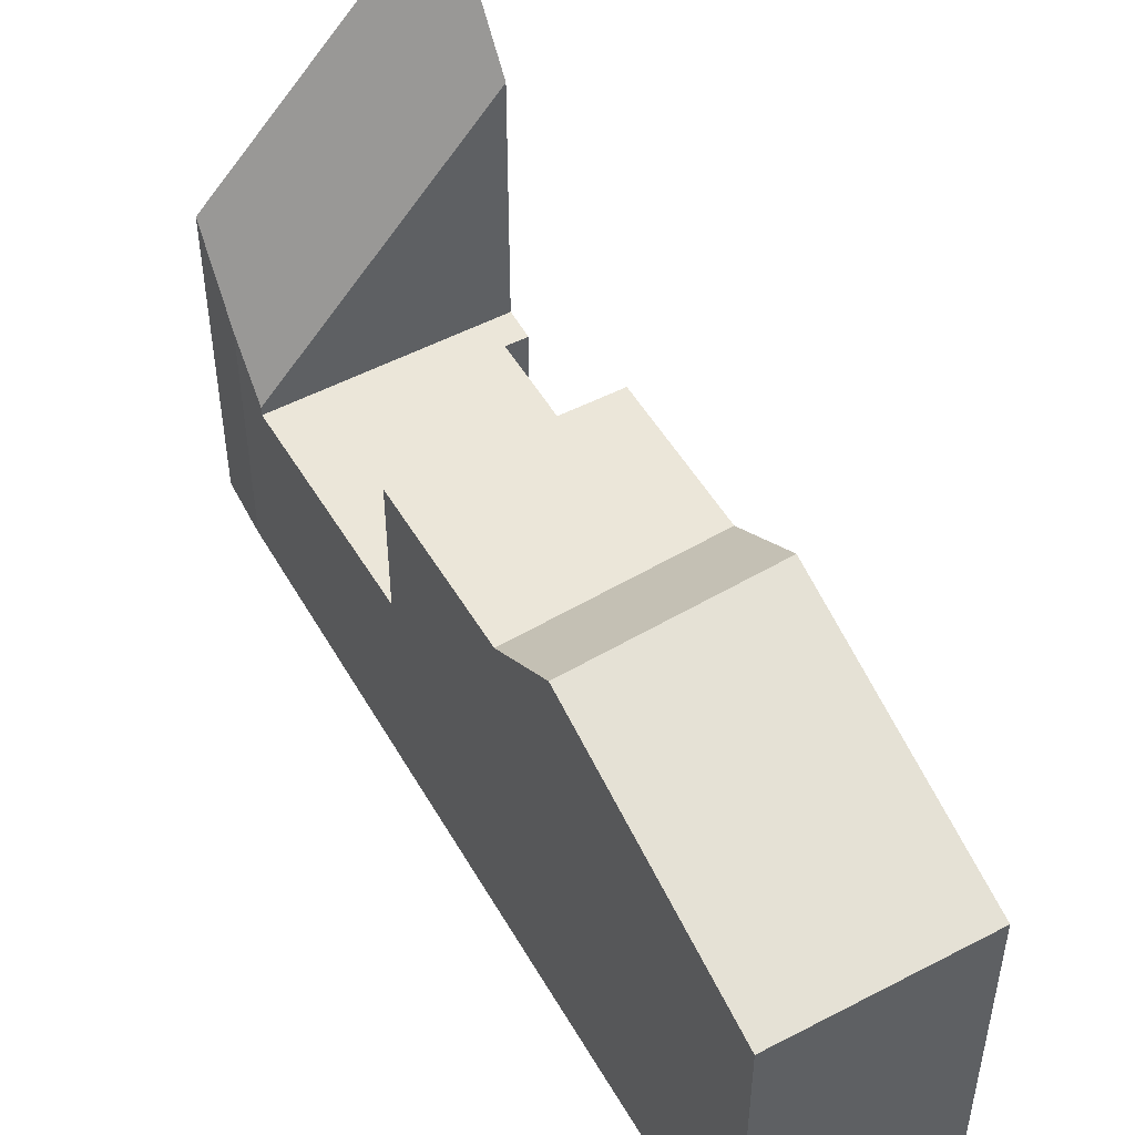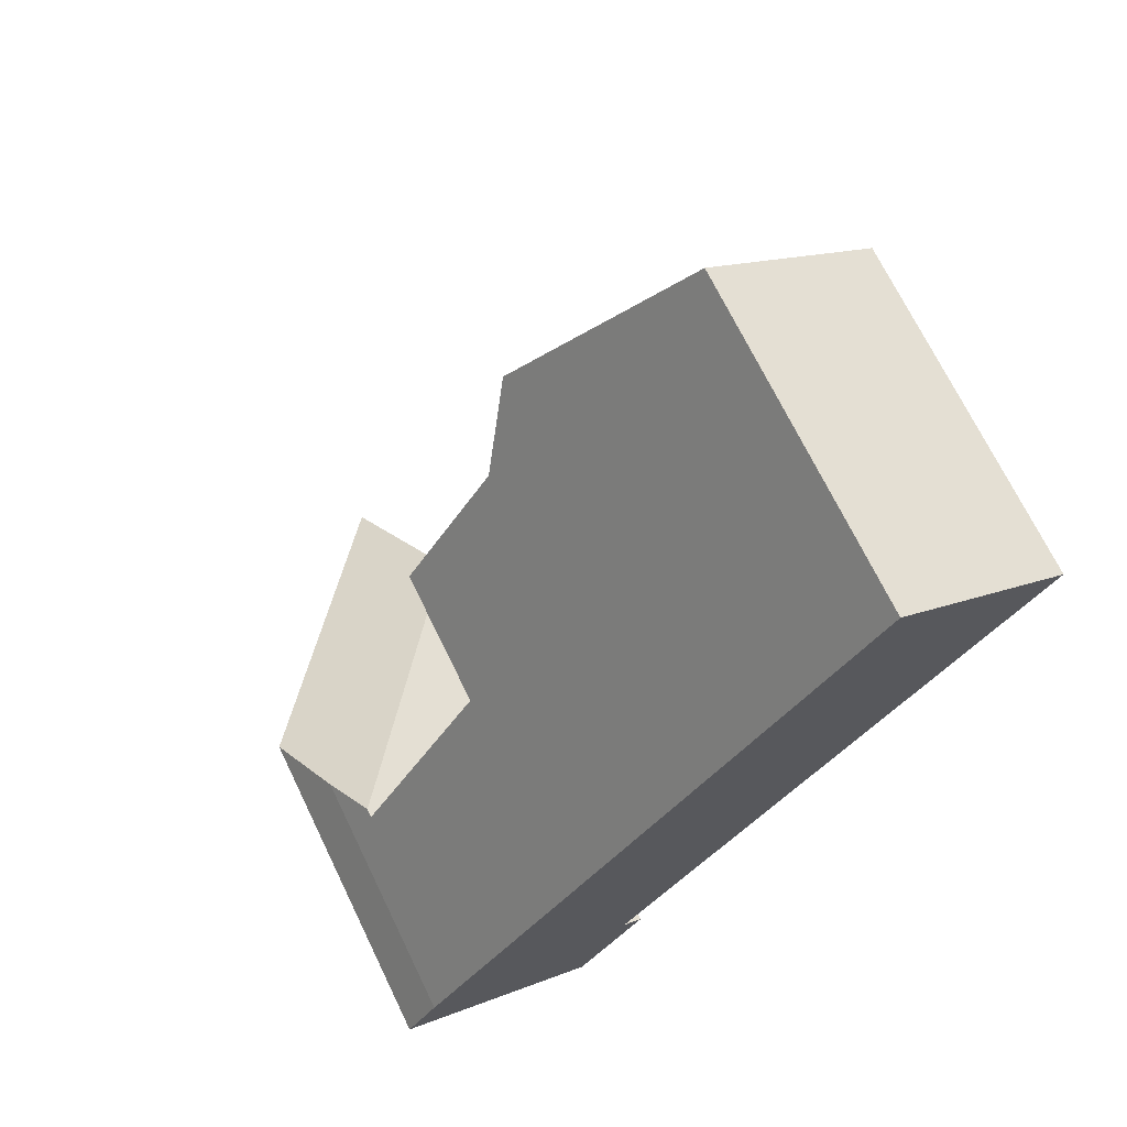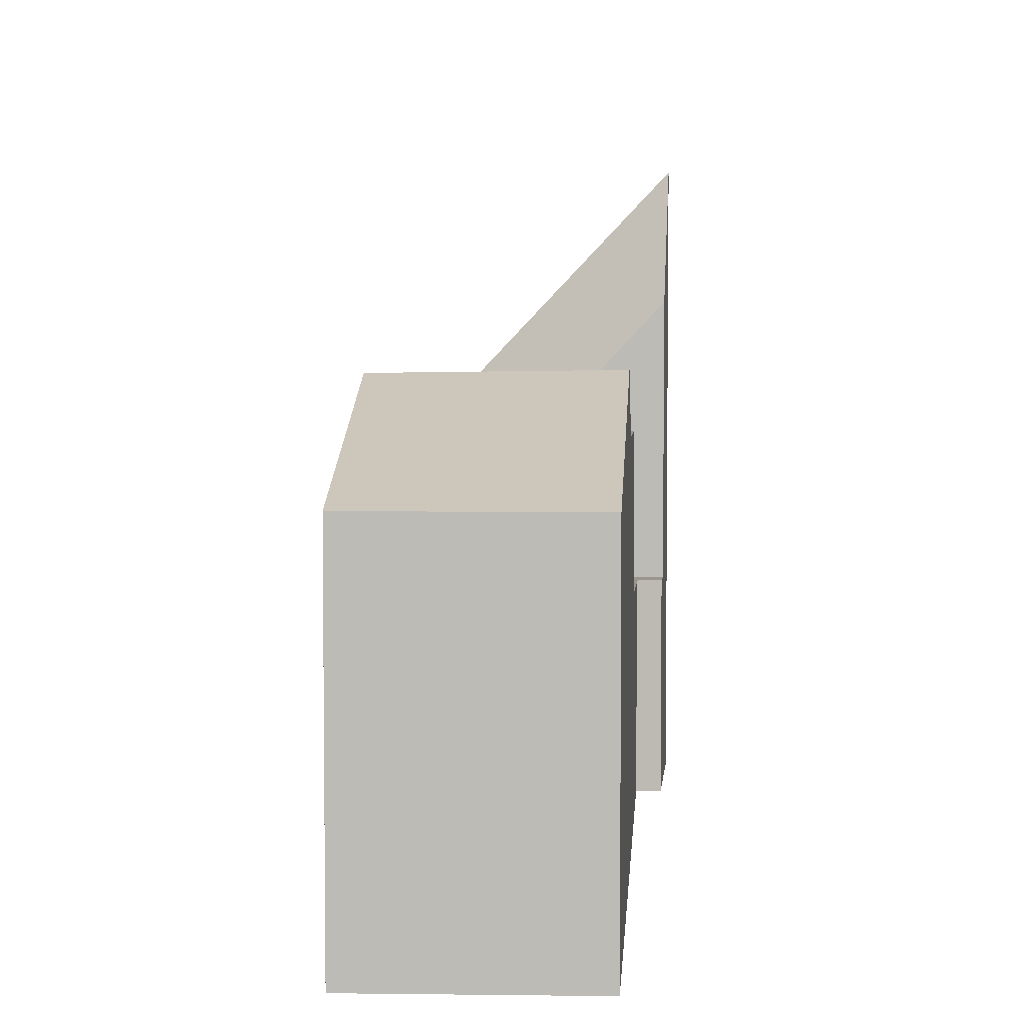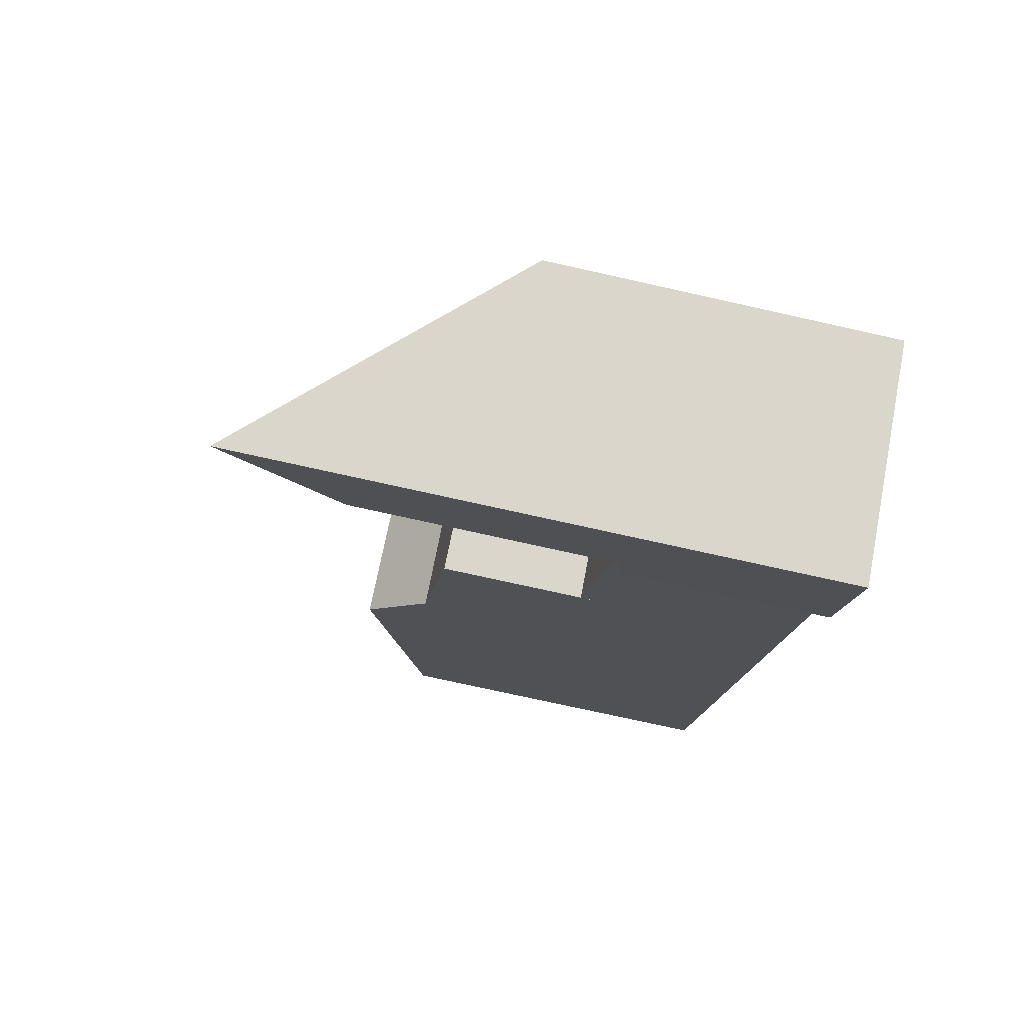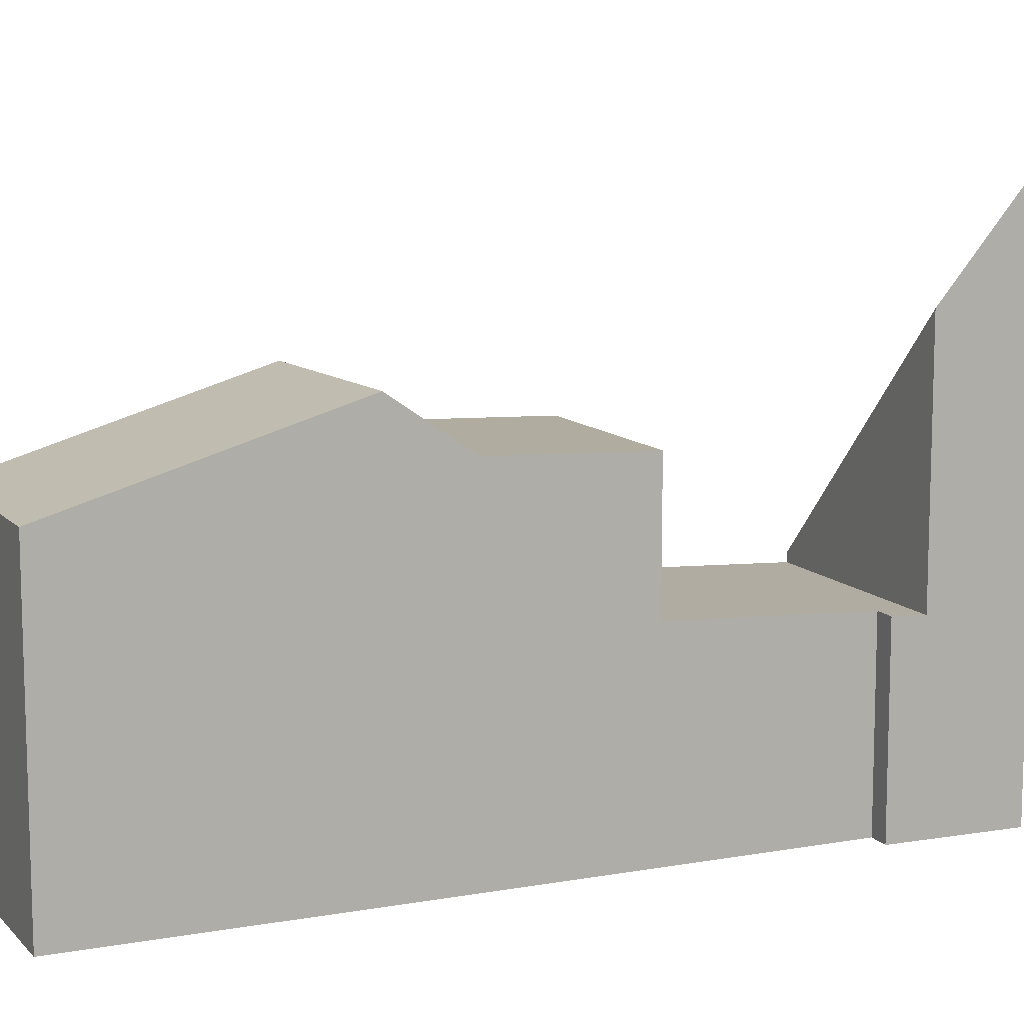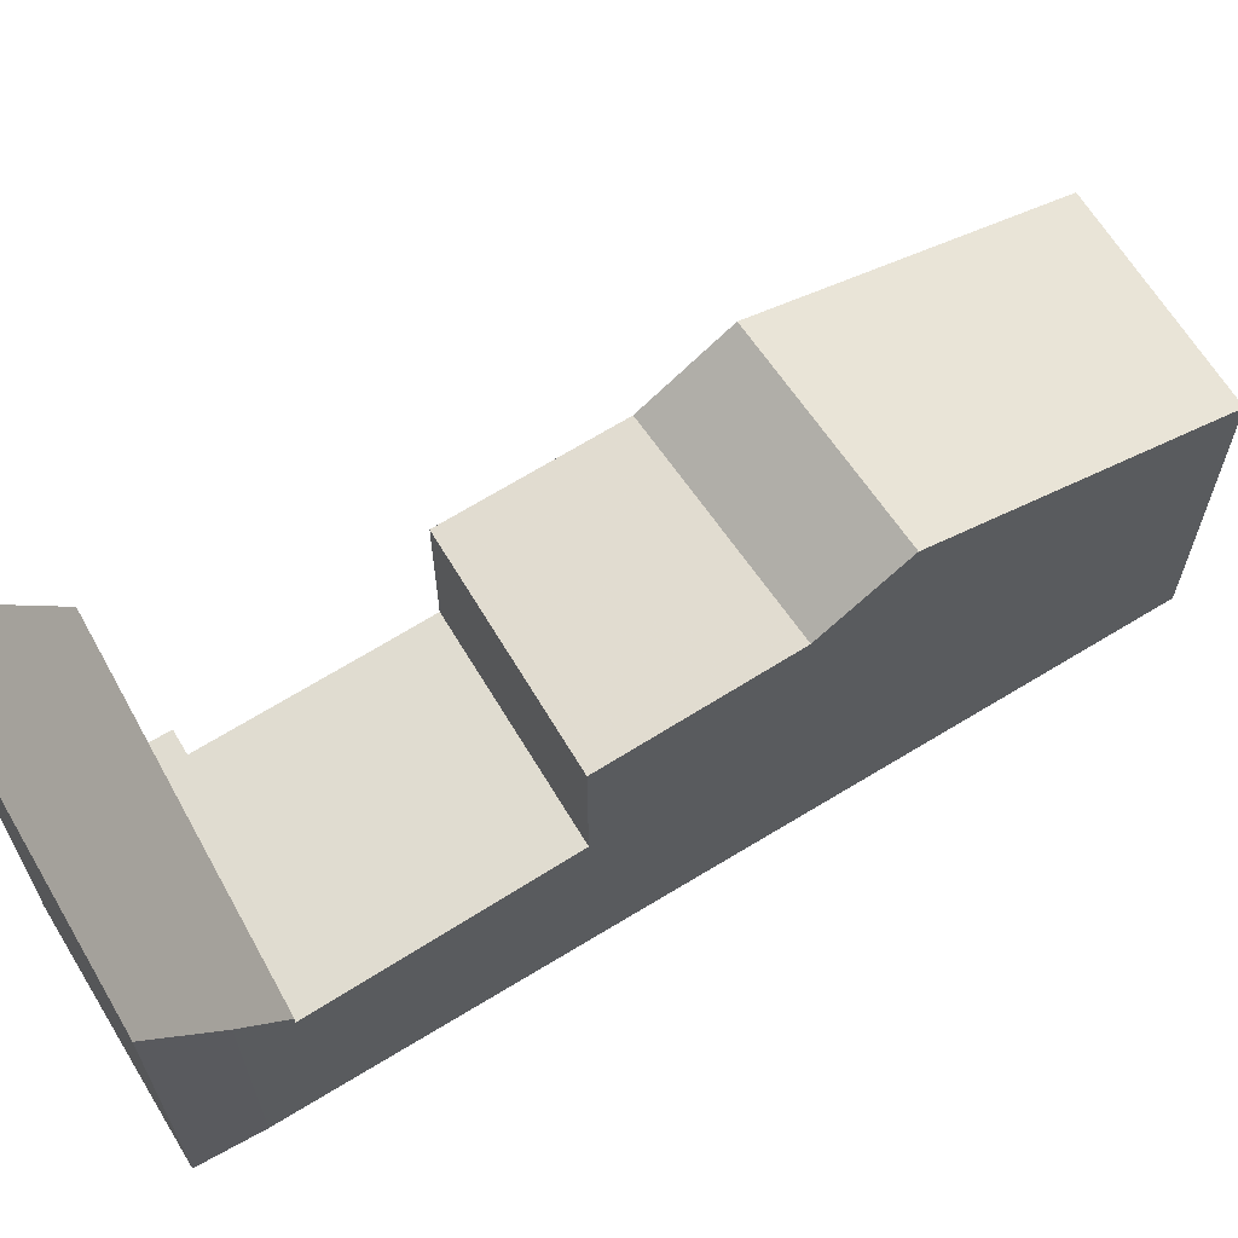
<metadata>
{"format":"obj","ext":"obj","renderer":"f3d","projection":"perspective","resolution":1024,"background":"white","views":[{"elev":51.7,"azim":-176.6,"up":"+Z"},{"elev":70.5,"azim":154.1,"up":"+Y"},{"elev":5.4,"azim":-144.7,"up":"+Z"},{"elev":-74.3,"azim":77.4,"up":"+Y"},{"elev":11.2,"azim":-81.8,"up":"+Z"},{"elev":67.0,"azim":90.9,"up":"+Z"}]}
</metadata>
<code>
v -189.8 -764.3 5.188
v -187.1 -762.6 5.191
v -184 -774.2 3.122
v -183.7 -774 3.122
v -180.4 -773.2 4.018
v -179.9 -774.1 5.21
v -183 -776 9.072
v -188.8 -766 5.754
v -186.2 -764.2 5.727
v -184.8 -766.3 6.451
v -187.4 -768.1 6.488
v -184.9 -766.3 6.453
v -187.4 -768.1 6.488
v -184.8 -766.3 6.451
v -182.4 -770.1 3.255
v -185 -772.1 3.244
v -184.9 -772 3.245
v -180.8 -772.6 3.101
v -185 -772 3.25
v -185.3 -771.5 3.281
v -182.6 -769.7 3.281
v -182.7 -769.8 3.281
v -182.5 -770.2 3.255
v -180.7 -772.7 3.095
v -183.8 -774.7 3.095
v -185.4 -771.3 3.29
v -182.7 -769.6 3.287
v -185.4 -771.3 5.497
v -182.7 -769.6 5.464
v -186.7 -769.2 5.599
v -184.1 -767.3 5.574
v -179.9 -774.1 5.248
v -183.8 -774.7 5.35
v -184.1 -767.3 5.574
v -186.7 -769.2 5.599
v -182.7 -769.6 3.676
v -185.4 -771.3 3.851
v -182.3 -773.8 5.333
v -180.7 -772.7 3.238
v -183.8 -774.7 7.157
v -183.5 -774.5 3.095
v -183.7 -774 3.122
v -182.6 -775.8 8.642
v -183.5 -774.5 6.769
v -183.5 -774.5 5.346
v -180.8 -772.8 3.095
v -180 -774.1 5.315
v -180 -774.1 5.251
v -180.8 -772.8 3.393
v -184.3 -767.4 5.576
v -186.3 -764.2 5.729
v -187.3 -762.7 5.191
v -184.9 -766.3 6.453
v -182.8 -769.7 5.465
v -181 -772.6 3.107
v -184.3 -767.4 5.576
v -182.8 -769.7 3.287
v -182.8 -769.7 3.684
v -183.2 -774.8 7.275
v -181.7 -773.9 5.31
v -180.6 -773.2 3.959
v -180.5 -773.1 3.808
v -183.6 -775 7.668
v -187.3 -762.7 5.196
v -187.1 -762.6 5.196
v -189.8 -764.3 5.193
v -182.8 -769.7 5.465
v -185.4 -771.3 5.497
v -182.7 -769.6 5.464
v -182.8 -769.7 3.287
v -185.4 -771.3 3.29
v -182.7 -769.6 3.287
v -182.7 -774.5 6.632
v -186.9 -767.8 6.481
v -189.3 -764 5.194
v -189.3 -764 5.189
v -184.9 -771 5.491
v -186.3 -768.8 5.595
v -184.8 -771.1 3.281
v -184.9 -771 3.29
v -183 -774.1 5.34
v -183 -774.1 6.113
v -186.3 -768.8 5.595
v -183 -774.1 3.095
v -182.1 -775.5 7.999
v -186.9 -767.8 6.481
v -188.3 -765.6 5.749
v -184.9 -771 5.491
v -184.2 -772.1 3.223
v -184.5 -771.7 3.246
v -184.9 -771 3.819
v -184.9 -771 3.29
v -184.7 -771.3 3.273
v -185.2 -771.6 3.273
v -182.6 -769.9 3.271
v -182.5 -769.9 3.27
v -183 -774.1 6.113
v -183.5 -774.5 6.769
v -180.7 -772.7 3.238
v -180.8 -772.8 3.393
v -183.8 -774.7 7.157
v -182.3 -773.8 5.333
v -183.8 -774.7 3.095
v -183.5 -774.5 3.095
v -180.8 -772.8 3.095
v -180.7 -772.7 3.095
v -183 -774.1 3.095
v -182.1 -775.5 7.941
v -180 -774.1 5.257
v -180 -774.1 5.251
v -182.7 -775.8 8.584
v -179.9 -774.1 5.15
v -183 -776 9.012
v -189.3 -764 5.189
v -189.8 -764.3 5.188
v -189.8 -764.3 0
v -189.3 -764 0
v -187.1 -762.6 5.196
v -187.1 -762.6 5.191
v -187.1 -762.6 -8.882e-16
v -187.1 -762.6 0
v -183.7 -774 3.122
v -184 -774.2 3.122
v -184 -774.2 0
v -183.7 -774 0
v -185 -772.1 3.244
v -183.7 -774 3.122
v -183.7 -774 0
v -185 -772.1 0
v -179.9 -774.1 5.15
v -180.4 -773.2 4.018
v -180.4 -773.2 0
v -179.9 -774.1 -8.882e-16
v -179.9 -774.1 5.248
v -179.9 -774.1 5.21
v -179.9 -774.1 8.882e-16
v -179.9 -774.1 -8.882e-16
v -183 -776 9.012
v -183 -776 9.072
v -183 -776 1.776e-15
v -183 -776 0
v -189.8 -764.3 5.193
v -188.8 -766 5.754
v -188.8 -766 8.882e-16
v -189.8 -764.3 0
v -184.8 -766.3 6.451
v -186.2 -764.2 5.727
v -186.2 -764.2 0
v -184.8 -766.3 -8.882e-16
v -188.8 -766 5.754
v -187.4 -768.1 6.488
v -187.4 -768.1 8.882e-16
v -188.8 -766 8.882e-16
v -184.1 -767.3 5.574
v -184.8 -766.3 6.451
v -184.8 -766.3 -8.882e-16
v -184.1 -767.3 -8.882e-16
v -180.8 -772.6 3.101
v -182.4 -770.1 3.255
v -182.4 -770.1 0
v -180.8 -772.6 0
v -185 -772 3.25
v -185 -772.1 3.244
v -185 -772.1 0
v -185 -772 0
v -180.7 -772.7 3.095
v -180.8 -772.6 3.101
v -180.8 -772.6 0
v -180.7 -772.7 0
v -185.2 -771.6 3.273
v -185 -772 3.25
v -185 -772 0
v -185.2 -771.6 4.441e-16
v -185.4 -771.3 3.29
v -185.3 -771.5 3.281
v -185.3 -771.5 4.441e-16
v -185.4 -771.3 0
v -182.5 -769.9 3.27
v -182.6 -769.7 3.281
v -182.6 -769.7 0
v -182.5 -769.9 0
v -187.4 -768.1 6.488
v -186.7 -769.2 5.599
v -186.7 -769.2 0
v -187.4 -768.1 8.882e-16
v -180 -774.1 5.315
v -179.9 -774.1 5.248
v -179.9 -774.1 -8.882e-16
v -180 -774.1 0
v -182.7 -769.6 5.464
v -184.1 -767.3 5.574
v -184.1 -767.3 -8.882e-16
v -182.7 -769.6 0
v -183.7 -774 3.122
v -183.7 -774 3.122
v -183.7 -774 0
v -183.7 -774 0
v -183 -776 9.072
v -182.6 -775.8 8.642
v -182.6 -775.8 0
v -183 -776 1.776e-15
v -182.1 -775.5 7.999
v -180 -774.1 5.315
v -180 -774.1 0
v -182.1 -775.5 0
v -187.1 -762.6 5.191
v -187.3 -762.7 5.191
v -187.3 -762.7 0
v -187.1 -762.6 -8.882e-16
v -180.4 -773.2 4.018
v -180.5 -773.1 3.808
v -180.5 -773.1 0
v -180.4 -773.2 0
v -183.8 -774.7 7.157
v -183.6 -775 7.668
v -183.6 -775 -8.882e-16
v -183.8 -774.7 0
v -186.2 -764.2 5.727
v -187.1 -762.6 5.196
v -187.1 -762.6 0
v -186.2 -764.2 0
v -189.8 -764.3 5.188
v -189.8 -764.3 5.193
v -189.8 -764.3 0
v -189.8 -764.3 0
v -186.7 -769.2 5.599
v -185.4 -771.3 5.497
v -185.4 -771.3 0
v -186.7 -769.2 0
v -182.6 -769.7 3.281
v -182.7 -769.6 3.287
v -182.7 -769.6 0
v -182.6 -769.7 0
v -187.3 -762.7 5.191
v -189.3 -764 5.189
v -189.3 -764 0
v -187.3 -762.7 0
v -182.6 -775.8 8.642
v -182.1 -775.5 7.999
v -182.1 -775.5 0
v -182.6 -775.8 0
v -185.3 -771.5 3.281
v -185.2 -771.6 3.273
v -185.2 -771.6 4.441e-16
v -185.3 -771.5 4.441e-16
v -182.4 -770.1 3.255
v -182.5 -769.9 3.27
v -182.5 -769.9 0
v -182.4 -770.1 0
v -180.5 -773.1 3.808
v -180.7 -772.7 3.238
v -180.7 -772.7 4.441e-16
v -180.5 -773.1 0
v -184 -774.2 3.122
v -183.8 -774.7 3.095
v -183.8 -774.7 4.441e-16
v -184 -774.2 0
v -179.9 -774.1 5.21
v -179.9 -774.1 5.15
v -179.9 -774.1 -8.882e-16
v -179.9 -774.1 8.882e-16
v -183.6 -775 7.668
v -183 -776 9.012
v -183 -776 0
v -183.6 -775 -8.882e-16
v -180.4 -773.2 0
v -179.9 -774.1 0
v -183 -776 0
v -184 -774.2 0
v -183.7 -774 0
v -189.8 -764.3 0
v -187.1 -762.6 0
f 87 51 12 86
f 17 16 19
f 75 64 51 87
f 90 23 55 89
f 93 79 22 95
f 95 22 21 96
f 112 6 32 110
f 92 57 58 91
f 53 14 31 56
f 111 43 7 113
f 91 58 54 88
f 45 33 25 41
f 44 40 33 45
f 110 32 47 109
f 46 24 39 49
f 82 44 45 81
f 83 50 67 77
f 108 85 43 111
f 81 45 41 84
f 67 50 34 69
f 51 9 10 12
f 65 9 51 64
f 23 15 18 55
f 61 48 60
f 57 27 36 58
f 78 30 13 74
f 58 36 29 54
f 64 52 2 65
f 76 52 64 75
f 80 70 22 79
f 72 21 22 70
f 75 66 1 76
f 79 20 71 80
f 81 38 82
f 77 68 35 83
f 109 47 85 108
f 84 46 49 38 81
f 74 53 56 78
f 86 11 8 87
f 87 8 66 75
f 89 17 90
f 94 20 79 93
f 91 37 26 92
f 88 28 37 91
f 93 90 17 19 94
f 95 23 90 93
f 96 15 23 95
f 97 73 59 98
f 99 62 61 100
f 98 59 63 101
f 102 60 73 97
f 100 61 60 102
f 103 3 42 104
f 105 55 18 106
f 104 42 4 16 17 89 107
f 107 89 55 105
f 108 73 60 48 109
f 109 48 110
f 111 59 73 108
f 110 48 61 62 5 112
f 113 63 59 111
f 115 116 117 114
f 119 120 121 118
f 123 124 125 122
f 127 128 129 126
f 131 132 133 130
f 135 136 137 134
f 139 140 141 138
f 143 144 145 142
f 147 148 149 146
f 151 152 153 150
f 155 156 157 154
f 159 160 161 158
f 163 164 165 162
f 167 168 169 166
f 171 172 173 170
f 175 176 177 174
f 179 180 181 178
f 183 184 185 182
f 187 188 189 186
f 191 192 193 190
f 195 196 197 194
f 199 200 201 198
f 203 204 205 202
f 207 208 209 206
f 211 212 213 210
f 215 216 217 214
f 219 220 221 218
f 223 224 225 222
f 227 228 229 226
f 231 232 233 230
f 235 236 237 234
f 239 240 241 238
f 243 244 245 242
f 247 248 249 246
f 251 252 253 250
f 255 256 257 254
f 259 260 261 258
f 263 264 265 262
f 267 268 269 270 271 272 266

</code>
